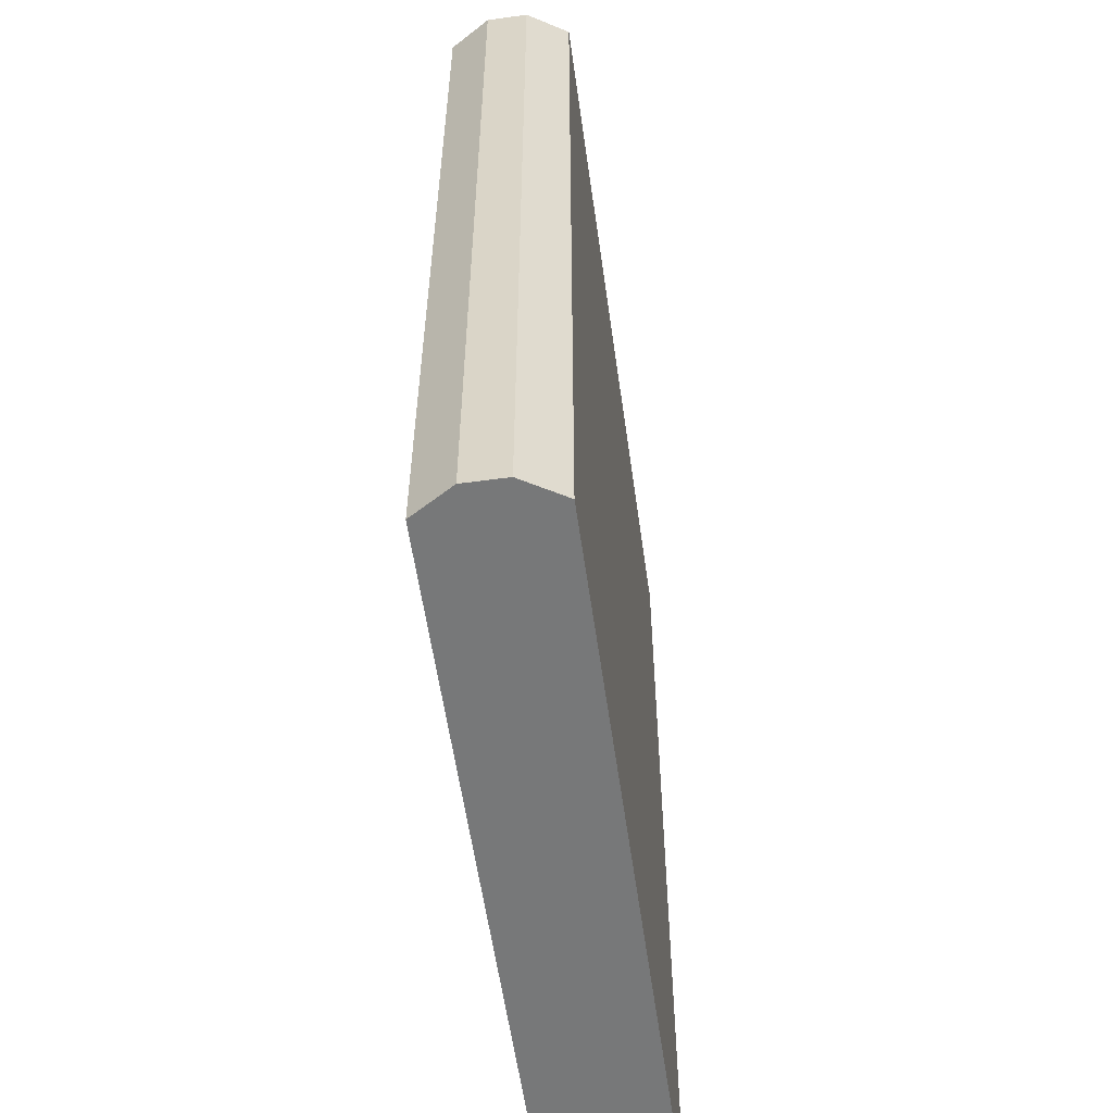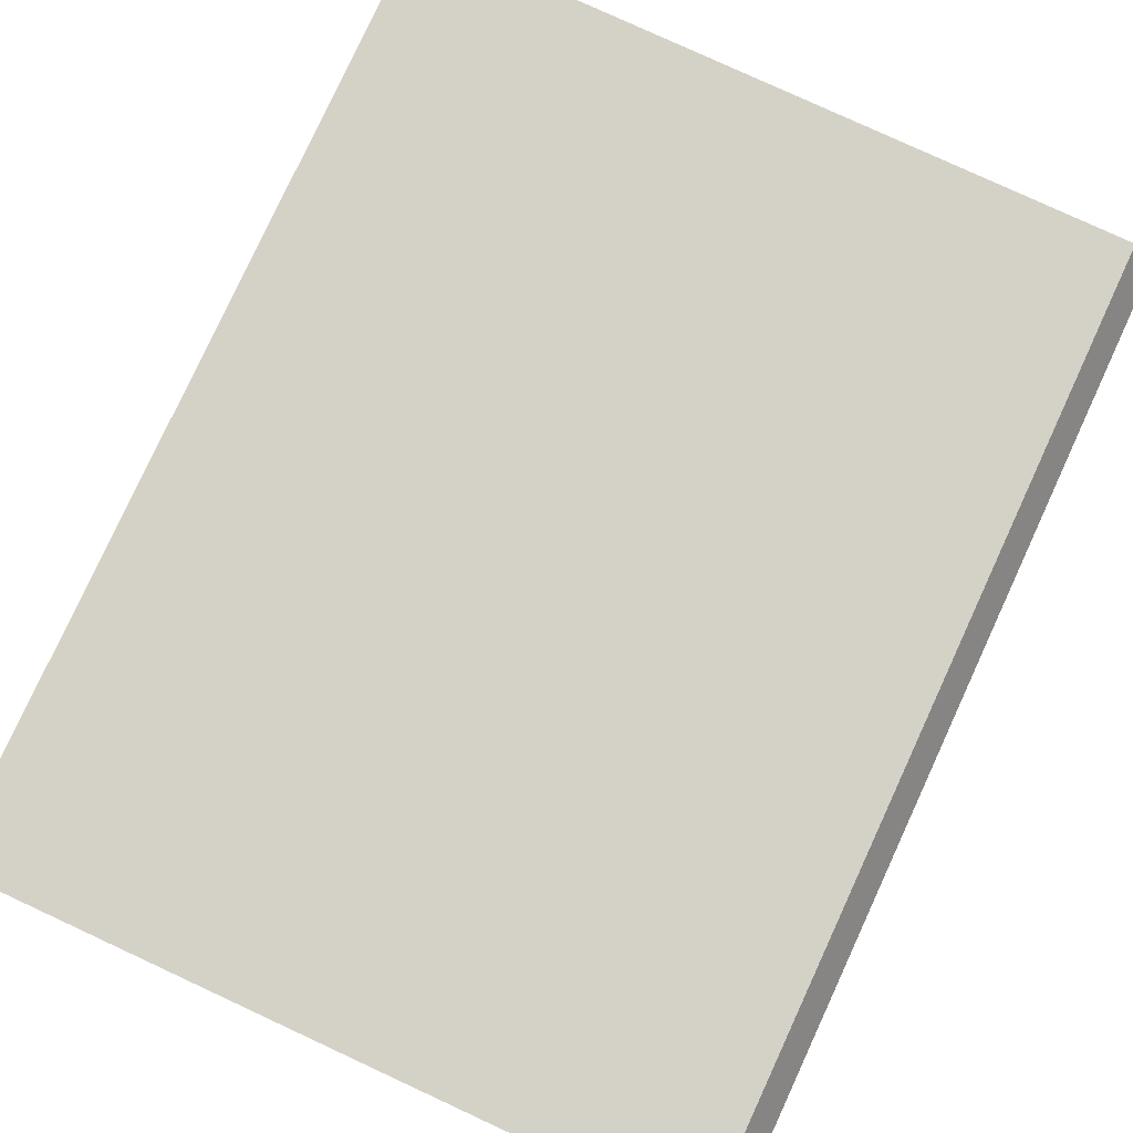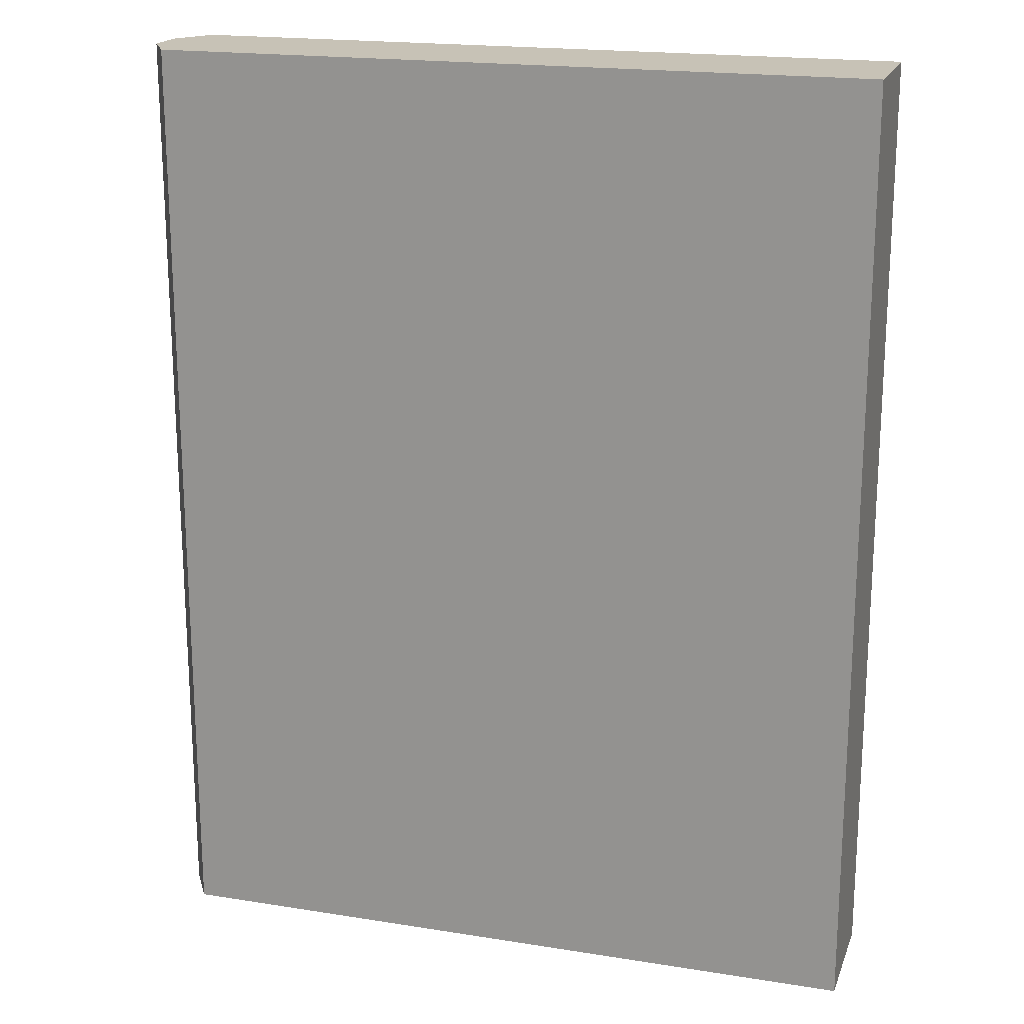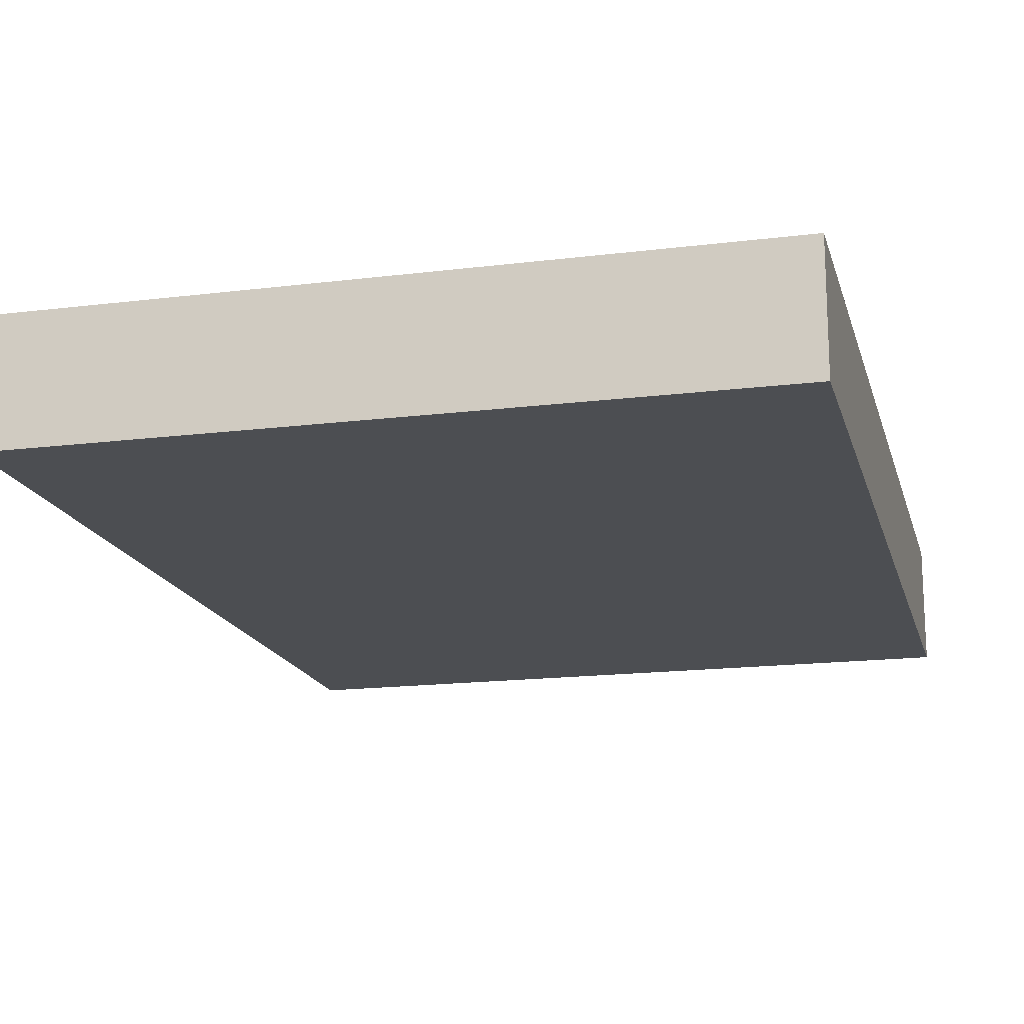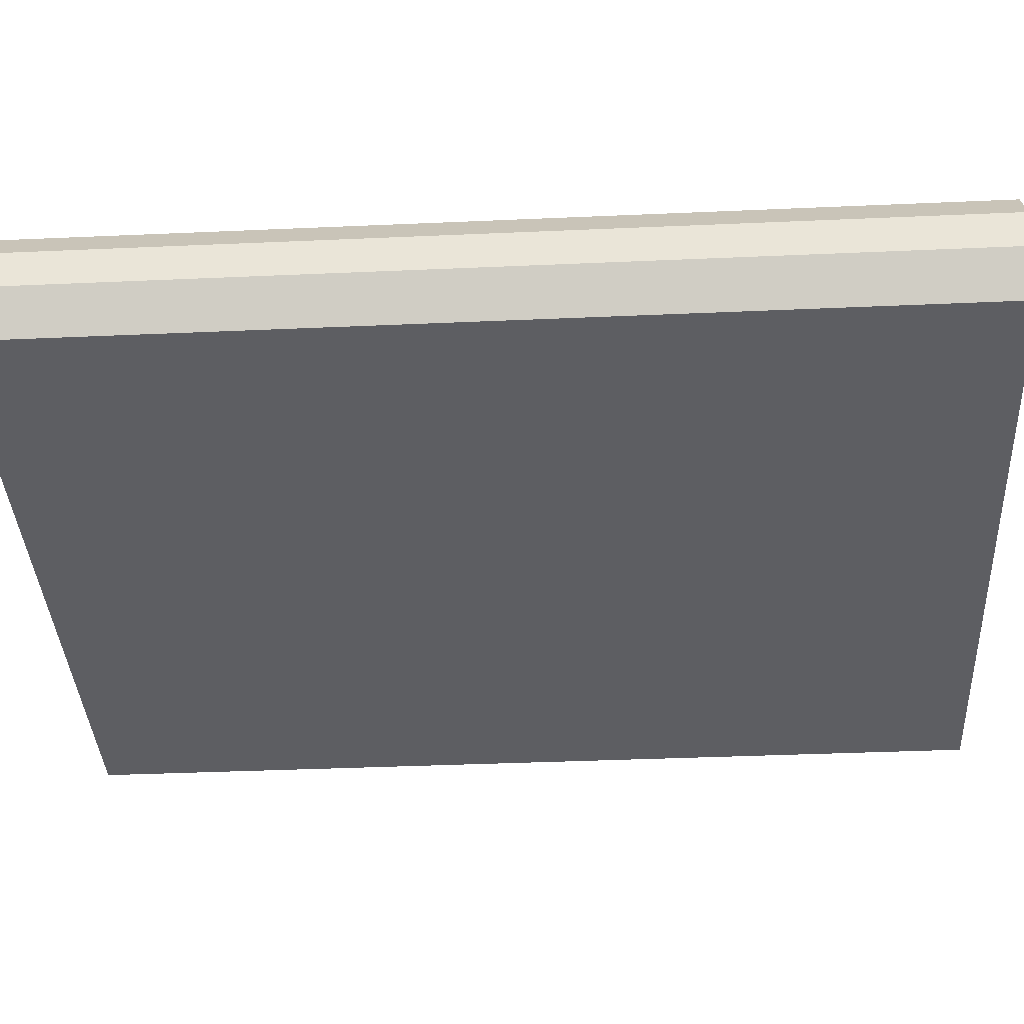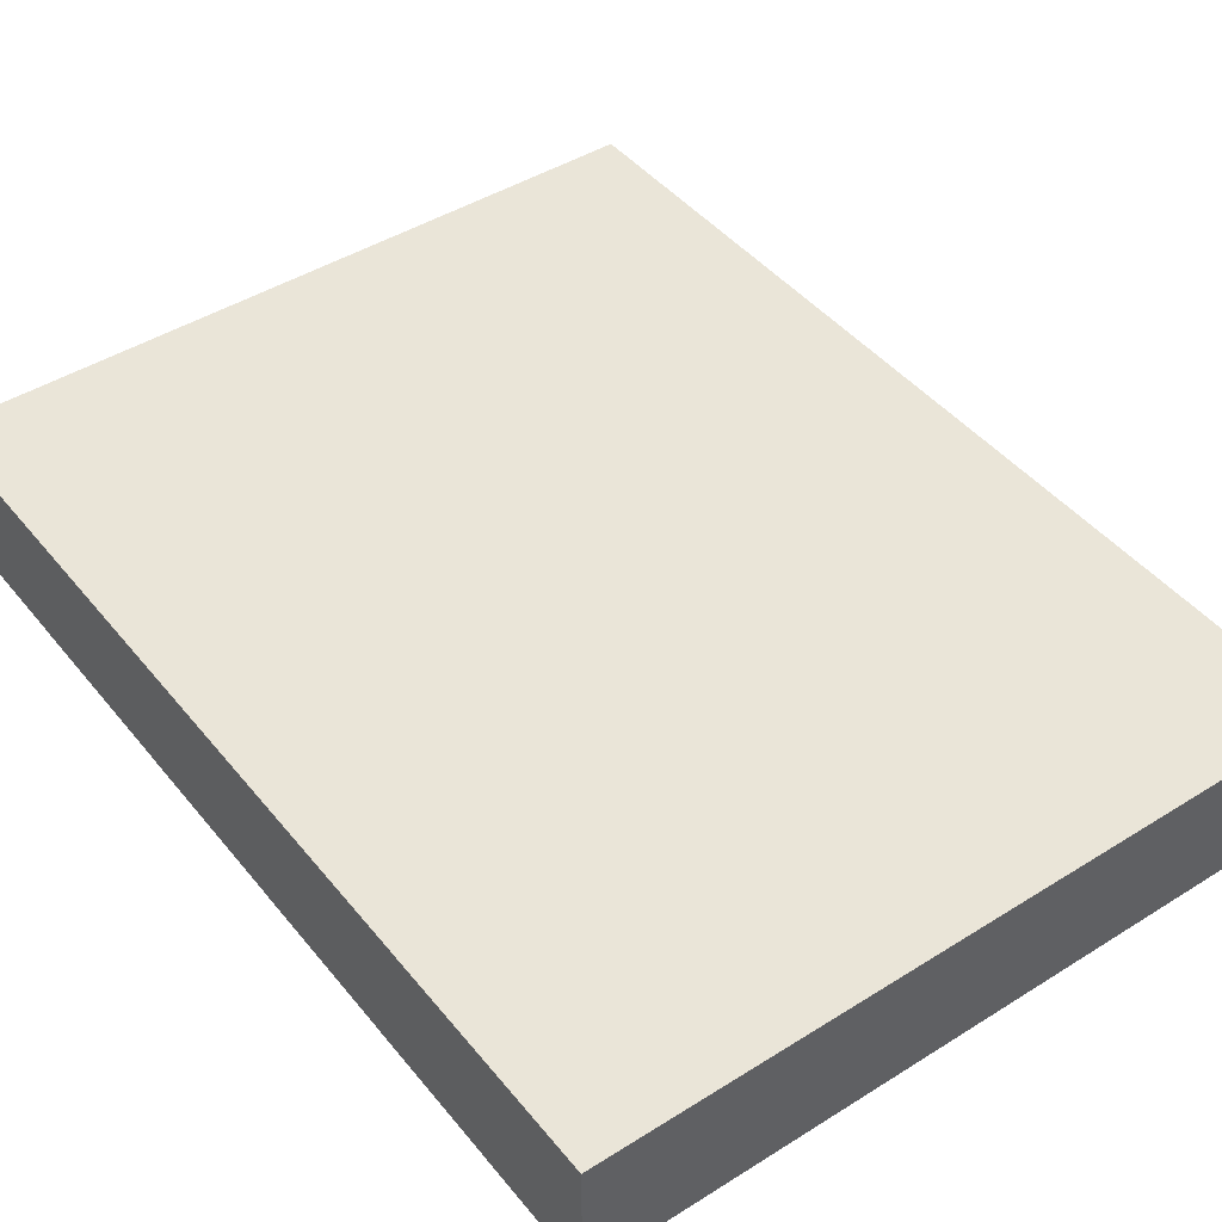
<metadata>
{"format":"obj","ext":"obj","renderer":"f3d","projection":"perspective","resolution":1024,"background":"white","views":[{"elev":-57.4,"azim":98.0,"up":"+Z"},{"elev":79.8,"azim":24.8,"up":"+Y"},{"elev":19.1,"azim":-163.2,"up":"+Z"},{"elev":-16.9,"azim":-165.9,"up":"+Y"},{"elev":-38.3,"azim":93.2,"up":"+Y"},{"elev":44.5,"azim":-36.2,"up":"+Y"}]}
</metadata>
<code>
o newspaper_Cube.007
v -1.146 -0.1974 1.512
v -1.146 0.1974 1.512
v -1.146 -0.1974 -1.512
v -1.146 0.1974 -1.512
v 1.146 -0.1974 1.512
v 1.146 0.1974 1.512
v 1.146 -0.1974 -1.512
v 1.146 0.1974 -1.512
v -1.146 -0.06581 1.512
v -1.146 0.06581 1.512
v -1.146 0.06581 -1.512
v -1.146 -0.06581 -1.512
v 1.225 0.06581 -1.512
v 1.225 -0.06581 -1.512
v 1.225 0.06581 1.512
v 1.225 -0.06581 1.512
f 2 11 10
f 11 8 13
f 8 15 13
f 6 10 15
f 7 1 3
f 4 6 8
f 5 9 1
f 15 9 16
f 14 5 7
f 13 16 14
f 12 7 3
f 11 14 12
f 9 3 1
f 10 12 9
f 2 4 11
f 11 4 8
f 8 6 15
f 6 2 10
f 7 5 1
f 4 2 6
f 5 16 9
f 15 10 9
f 14 16 5
f 13 15 16
f 12 14 7
f 11 13 14
f 9 12 3
f 10 11 12

</code>
